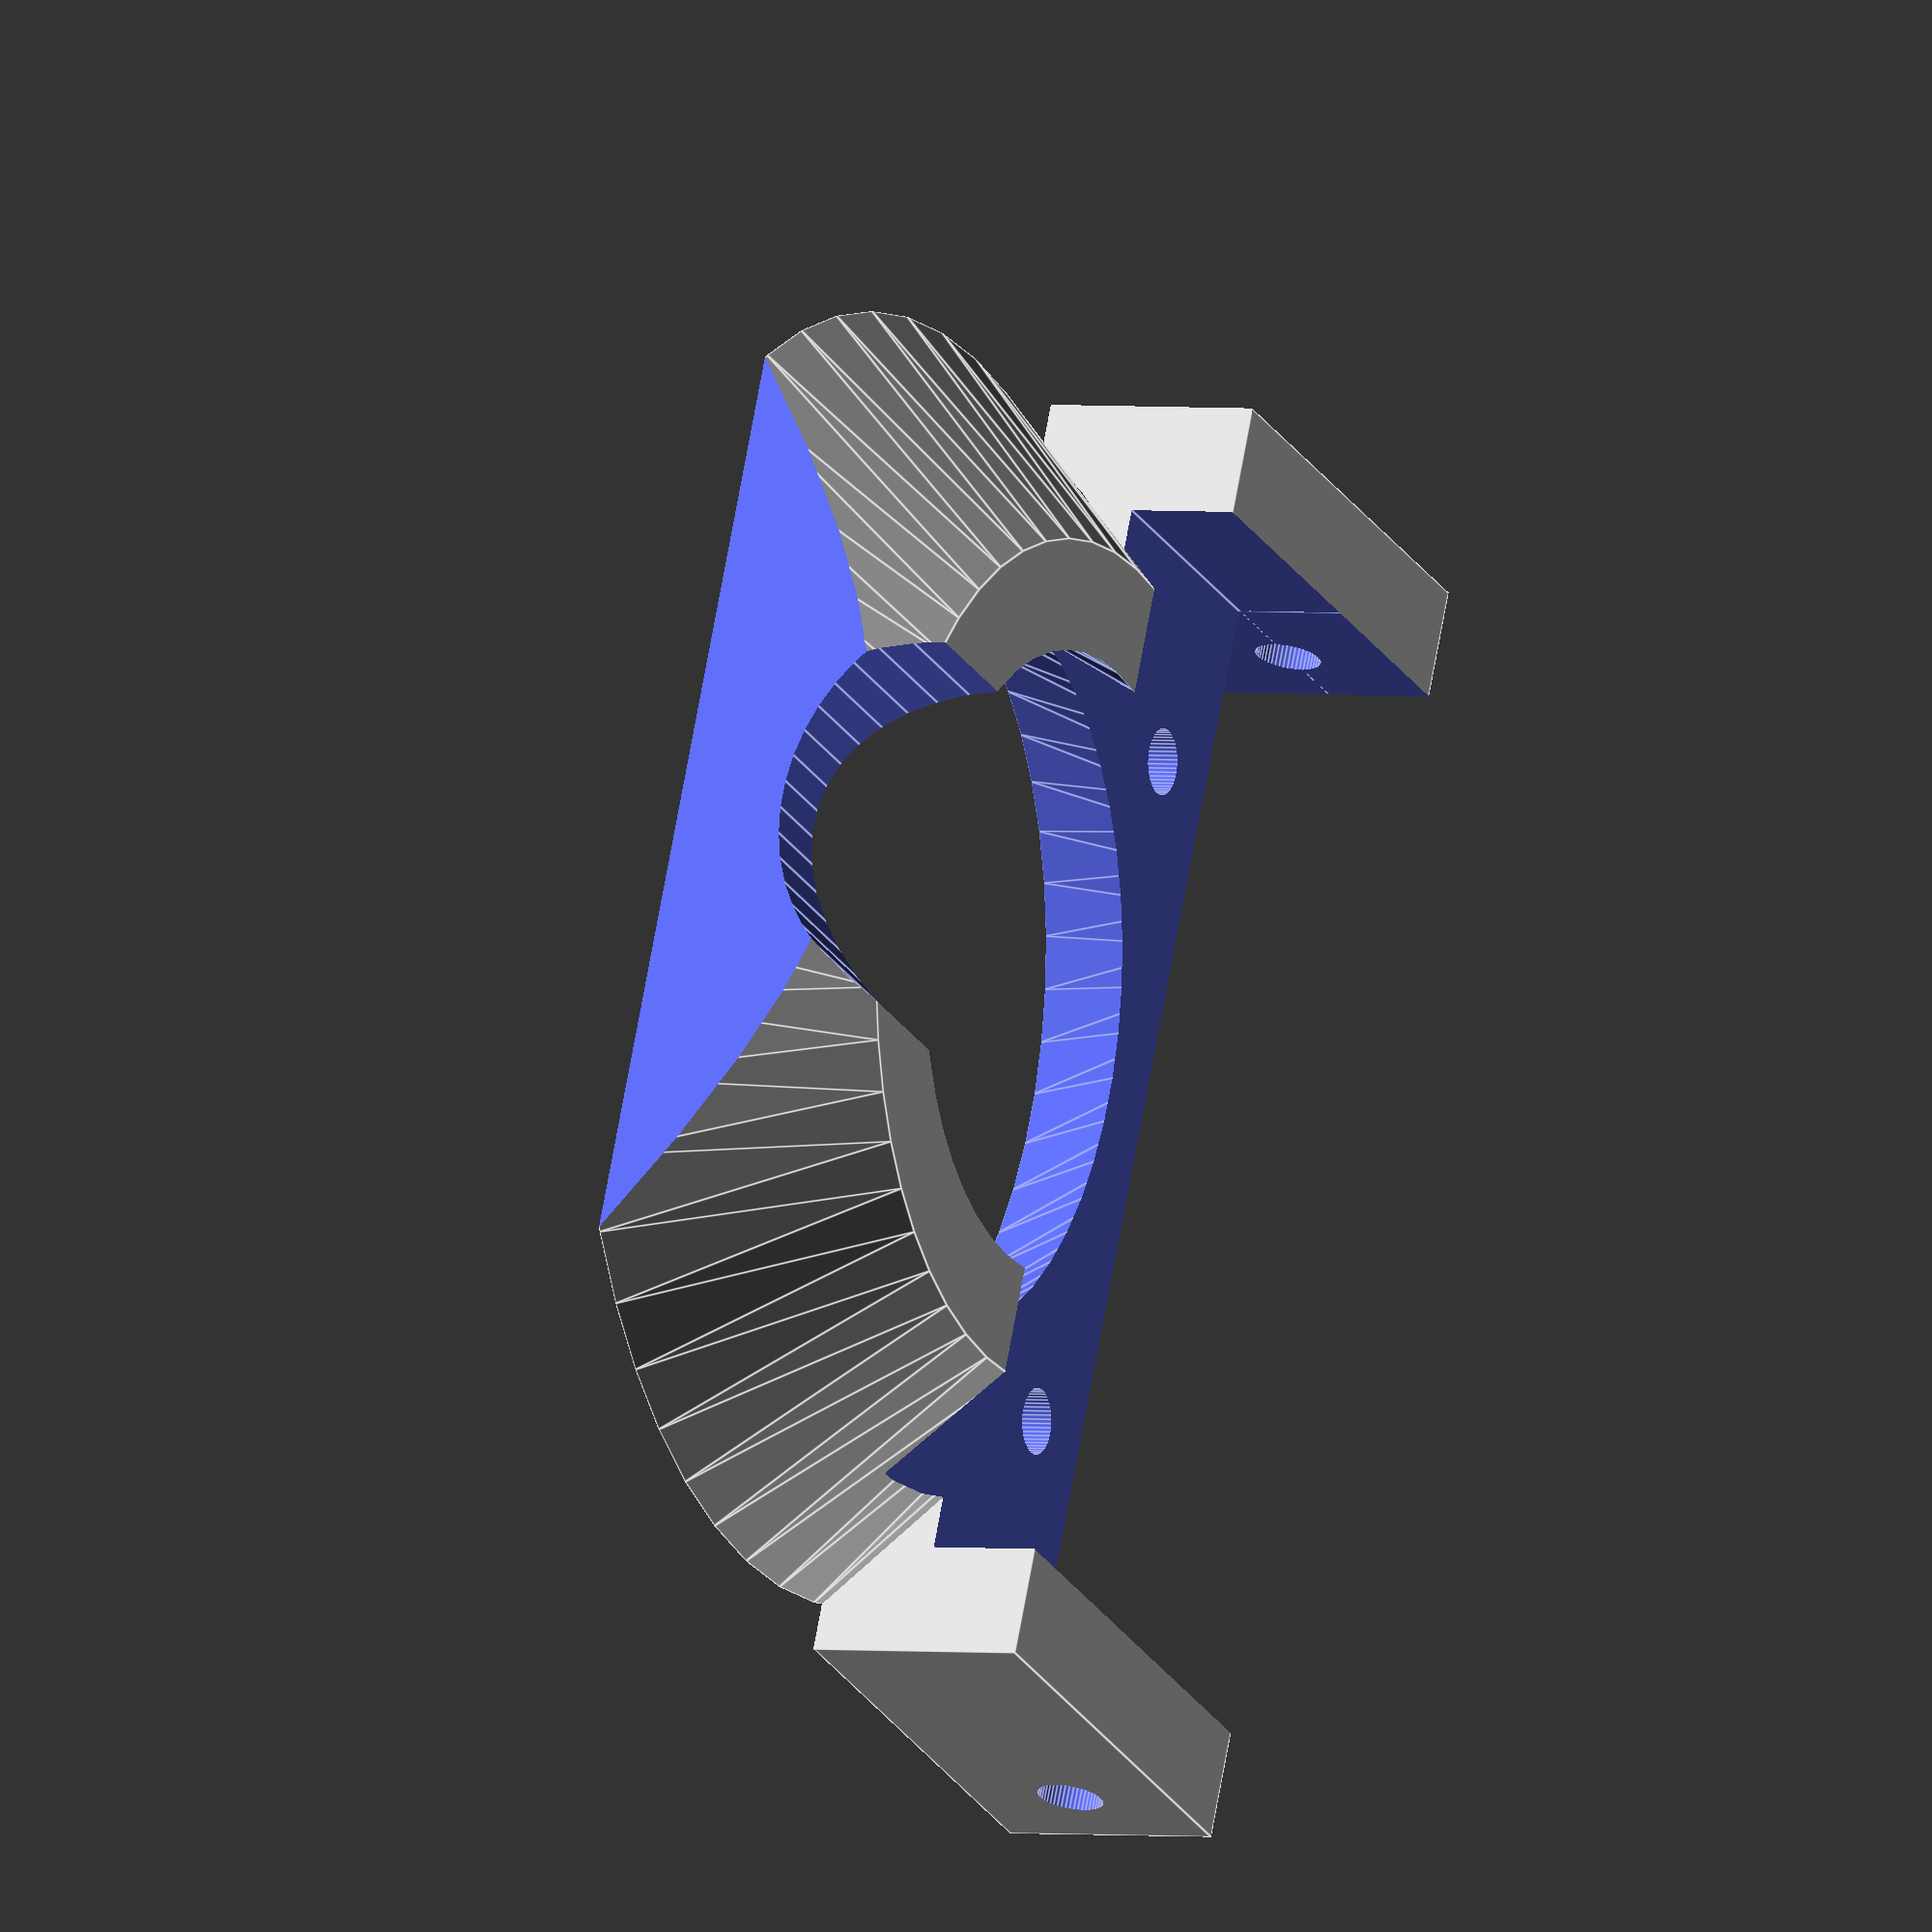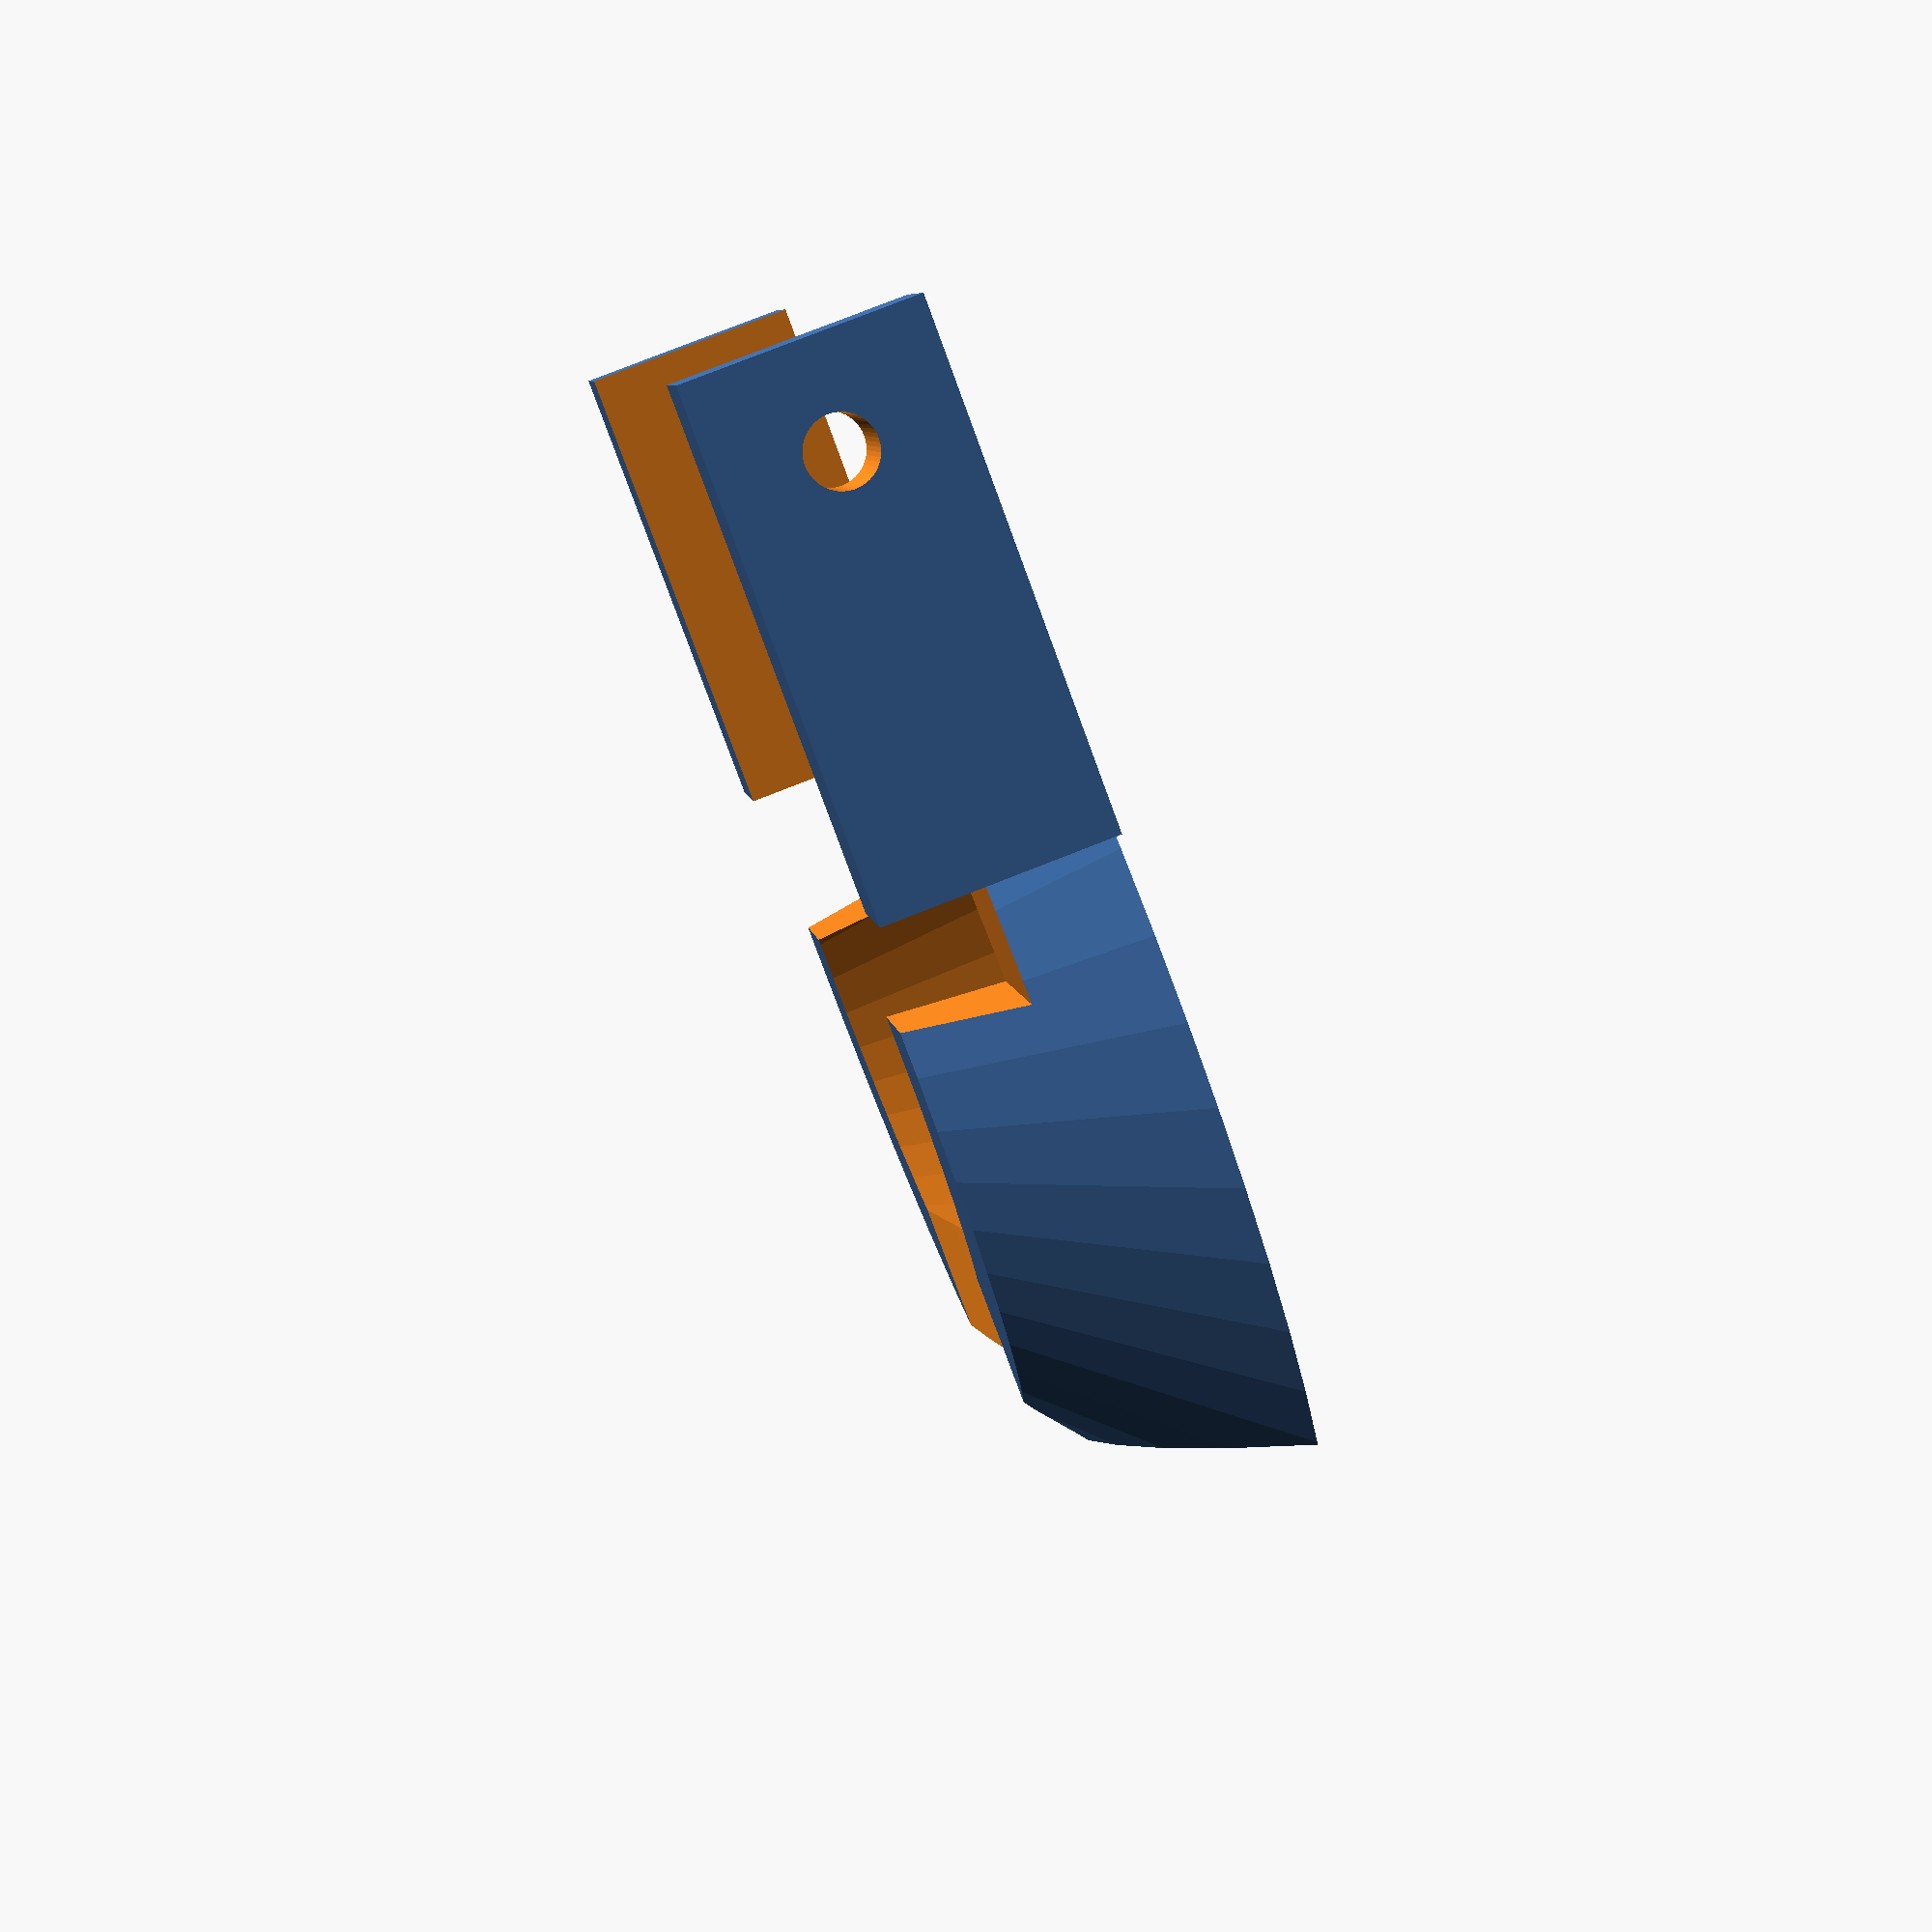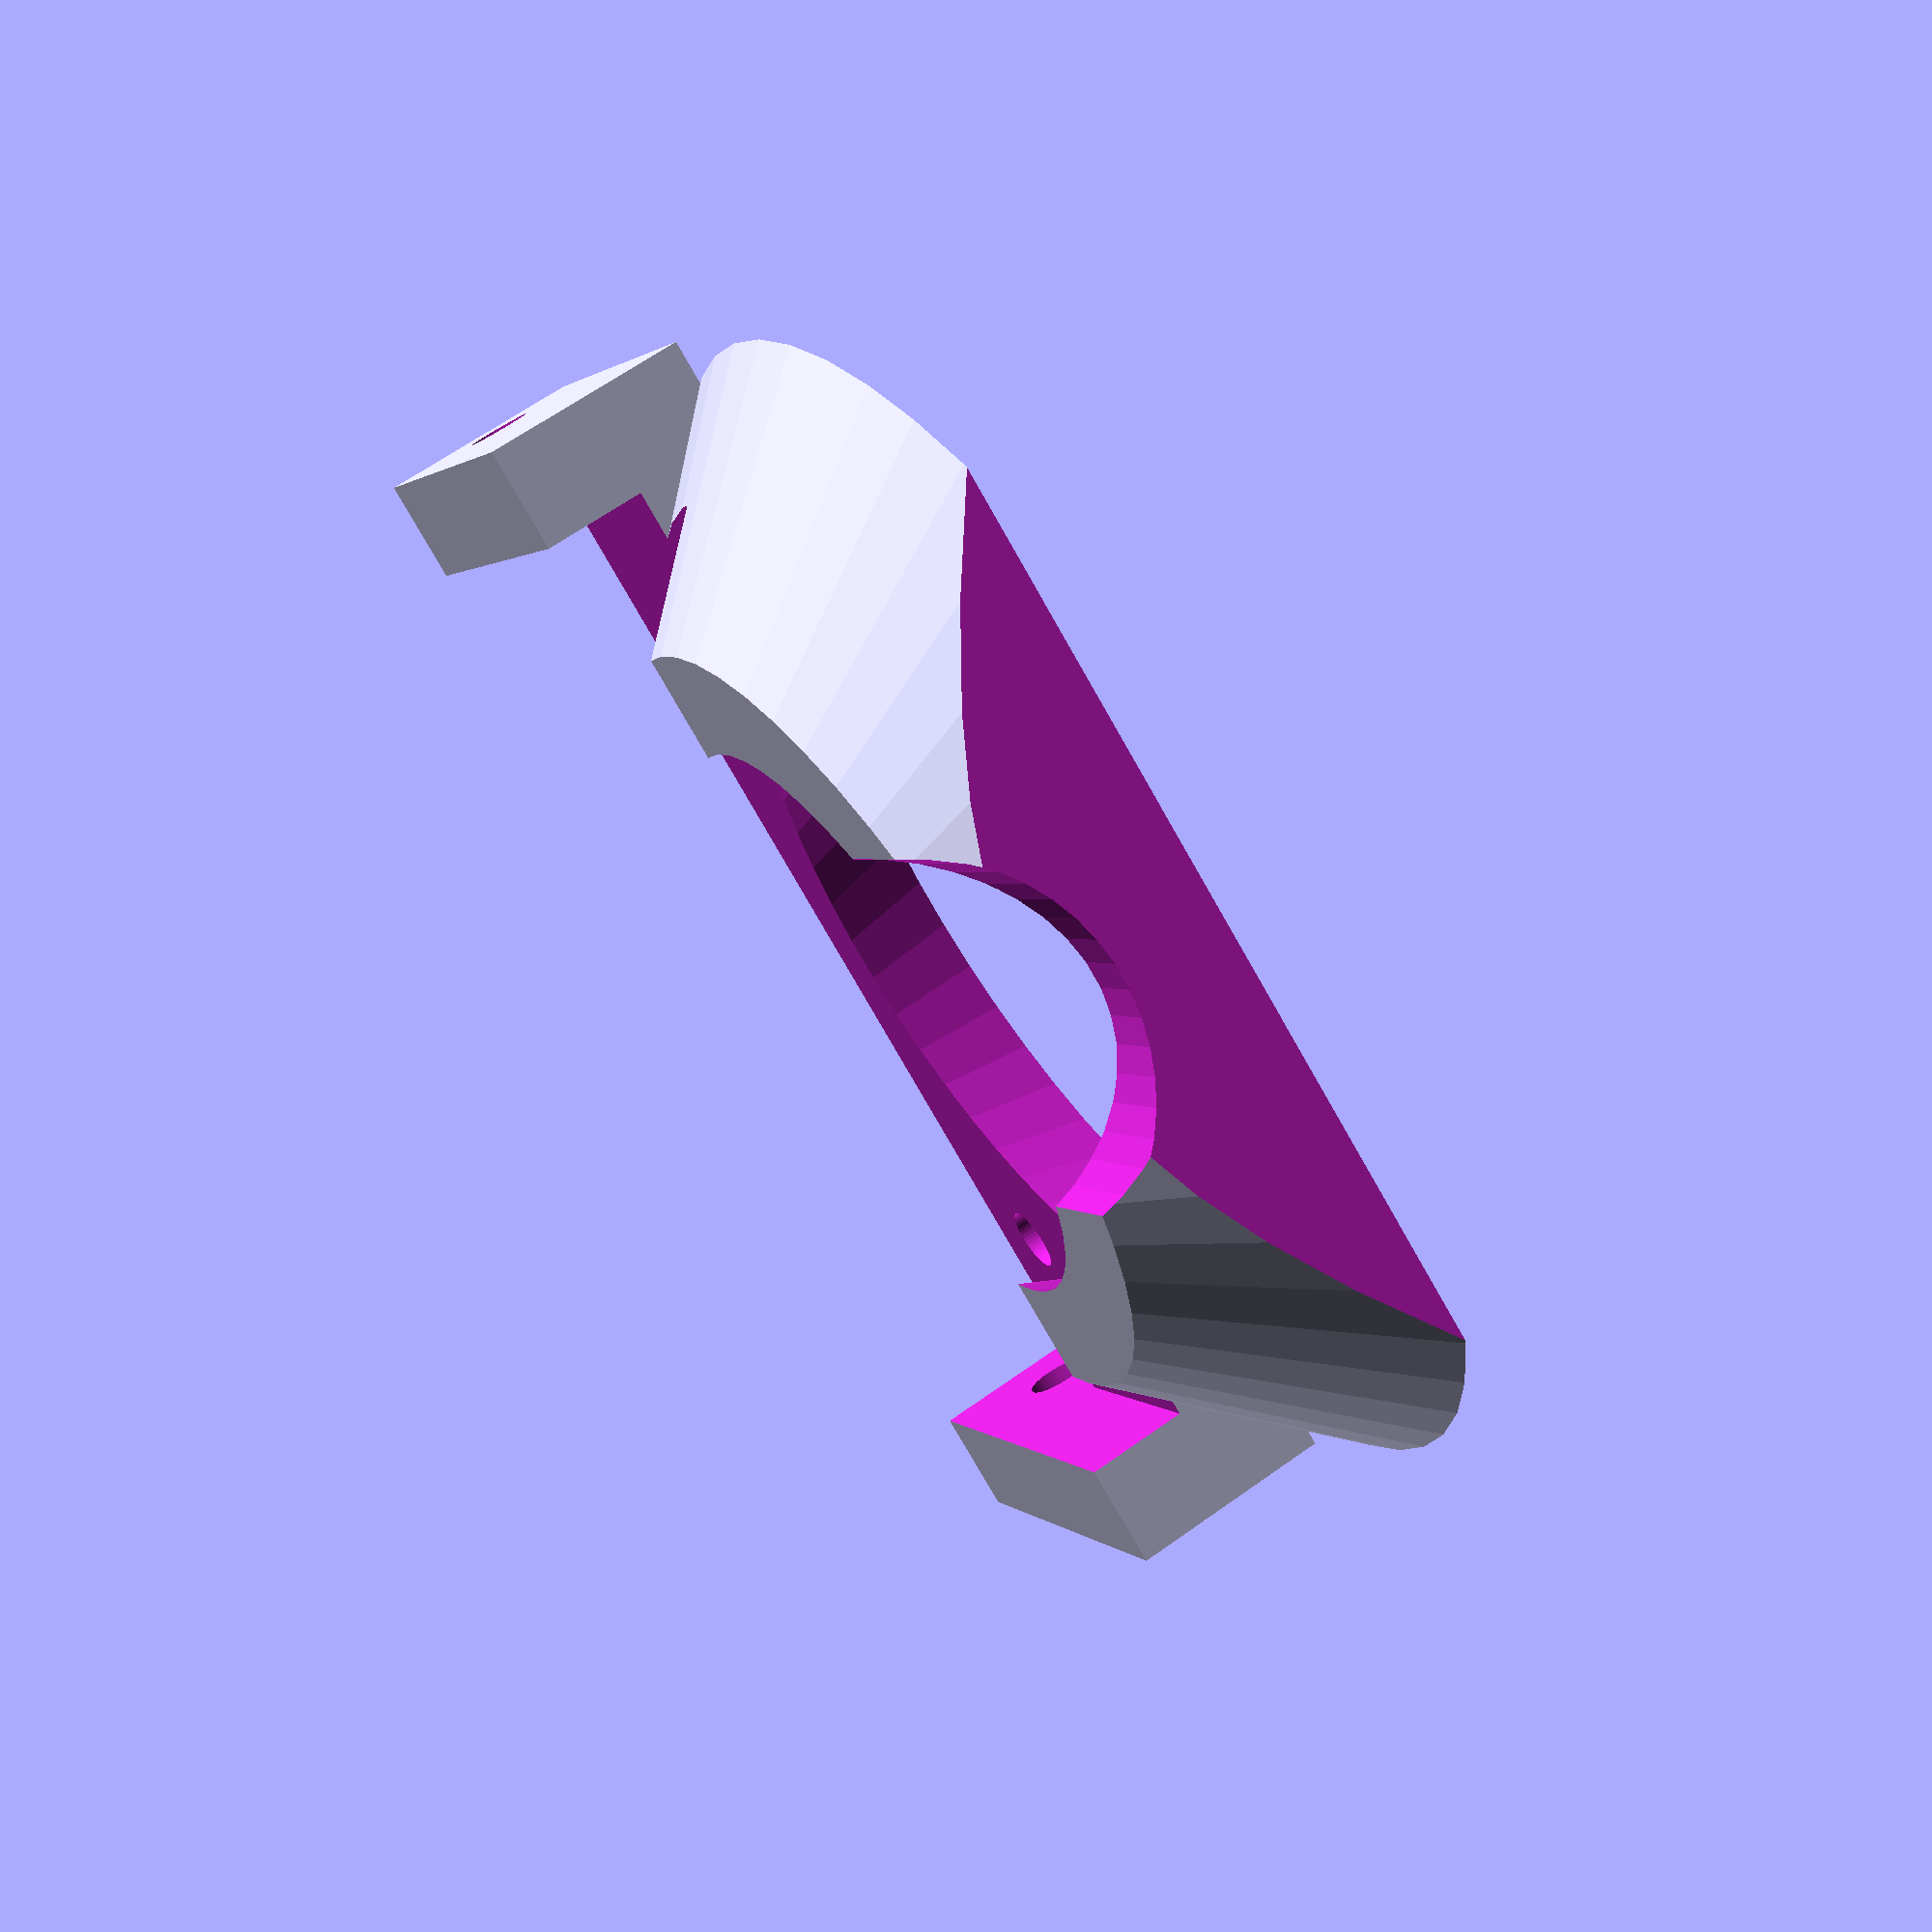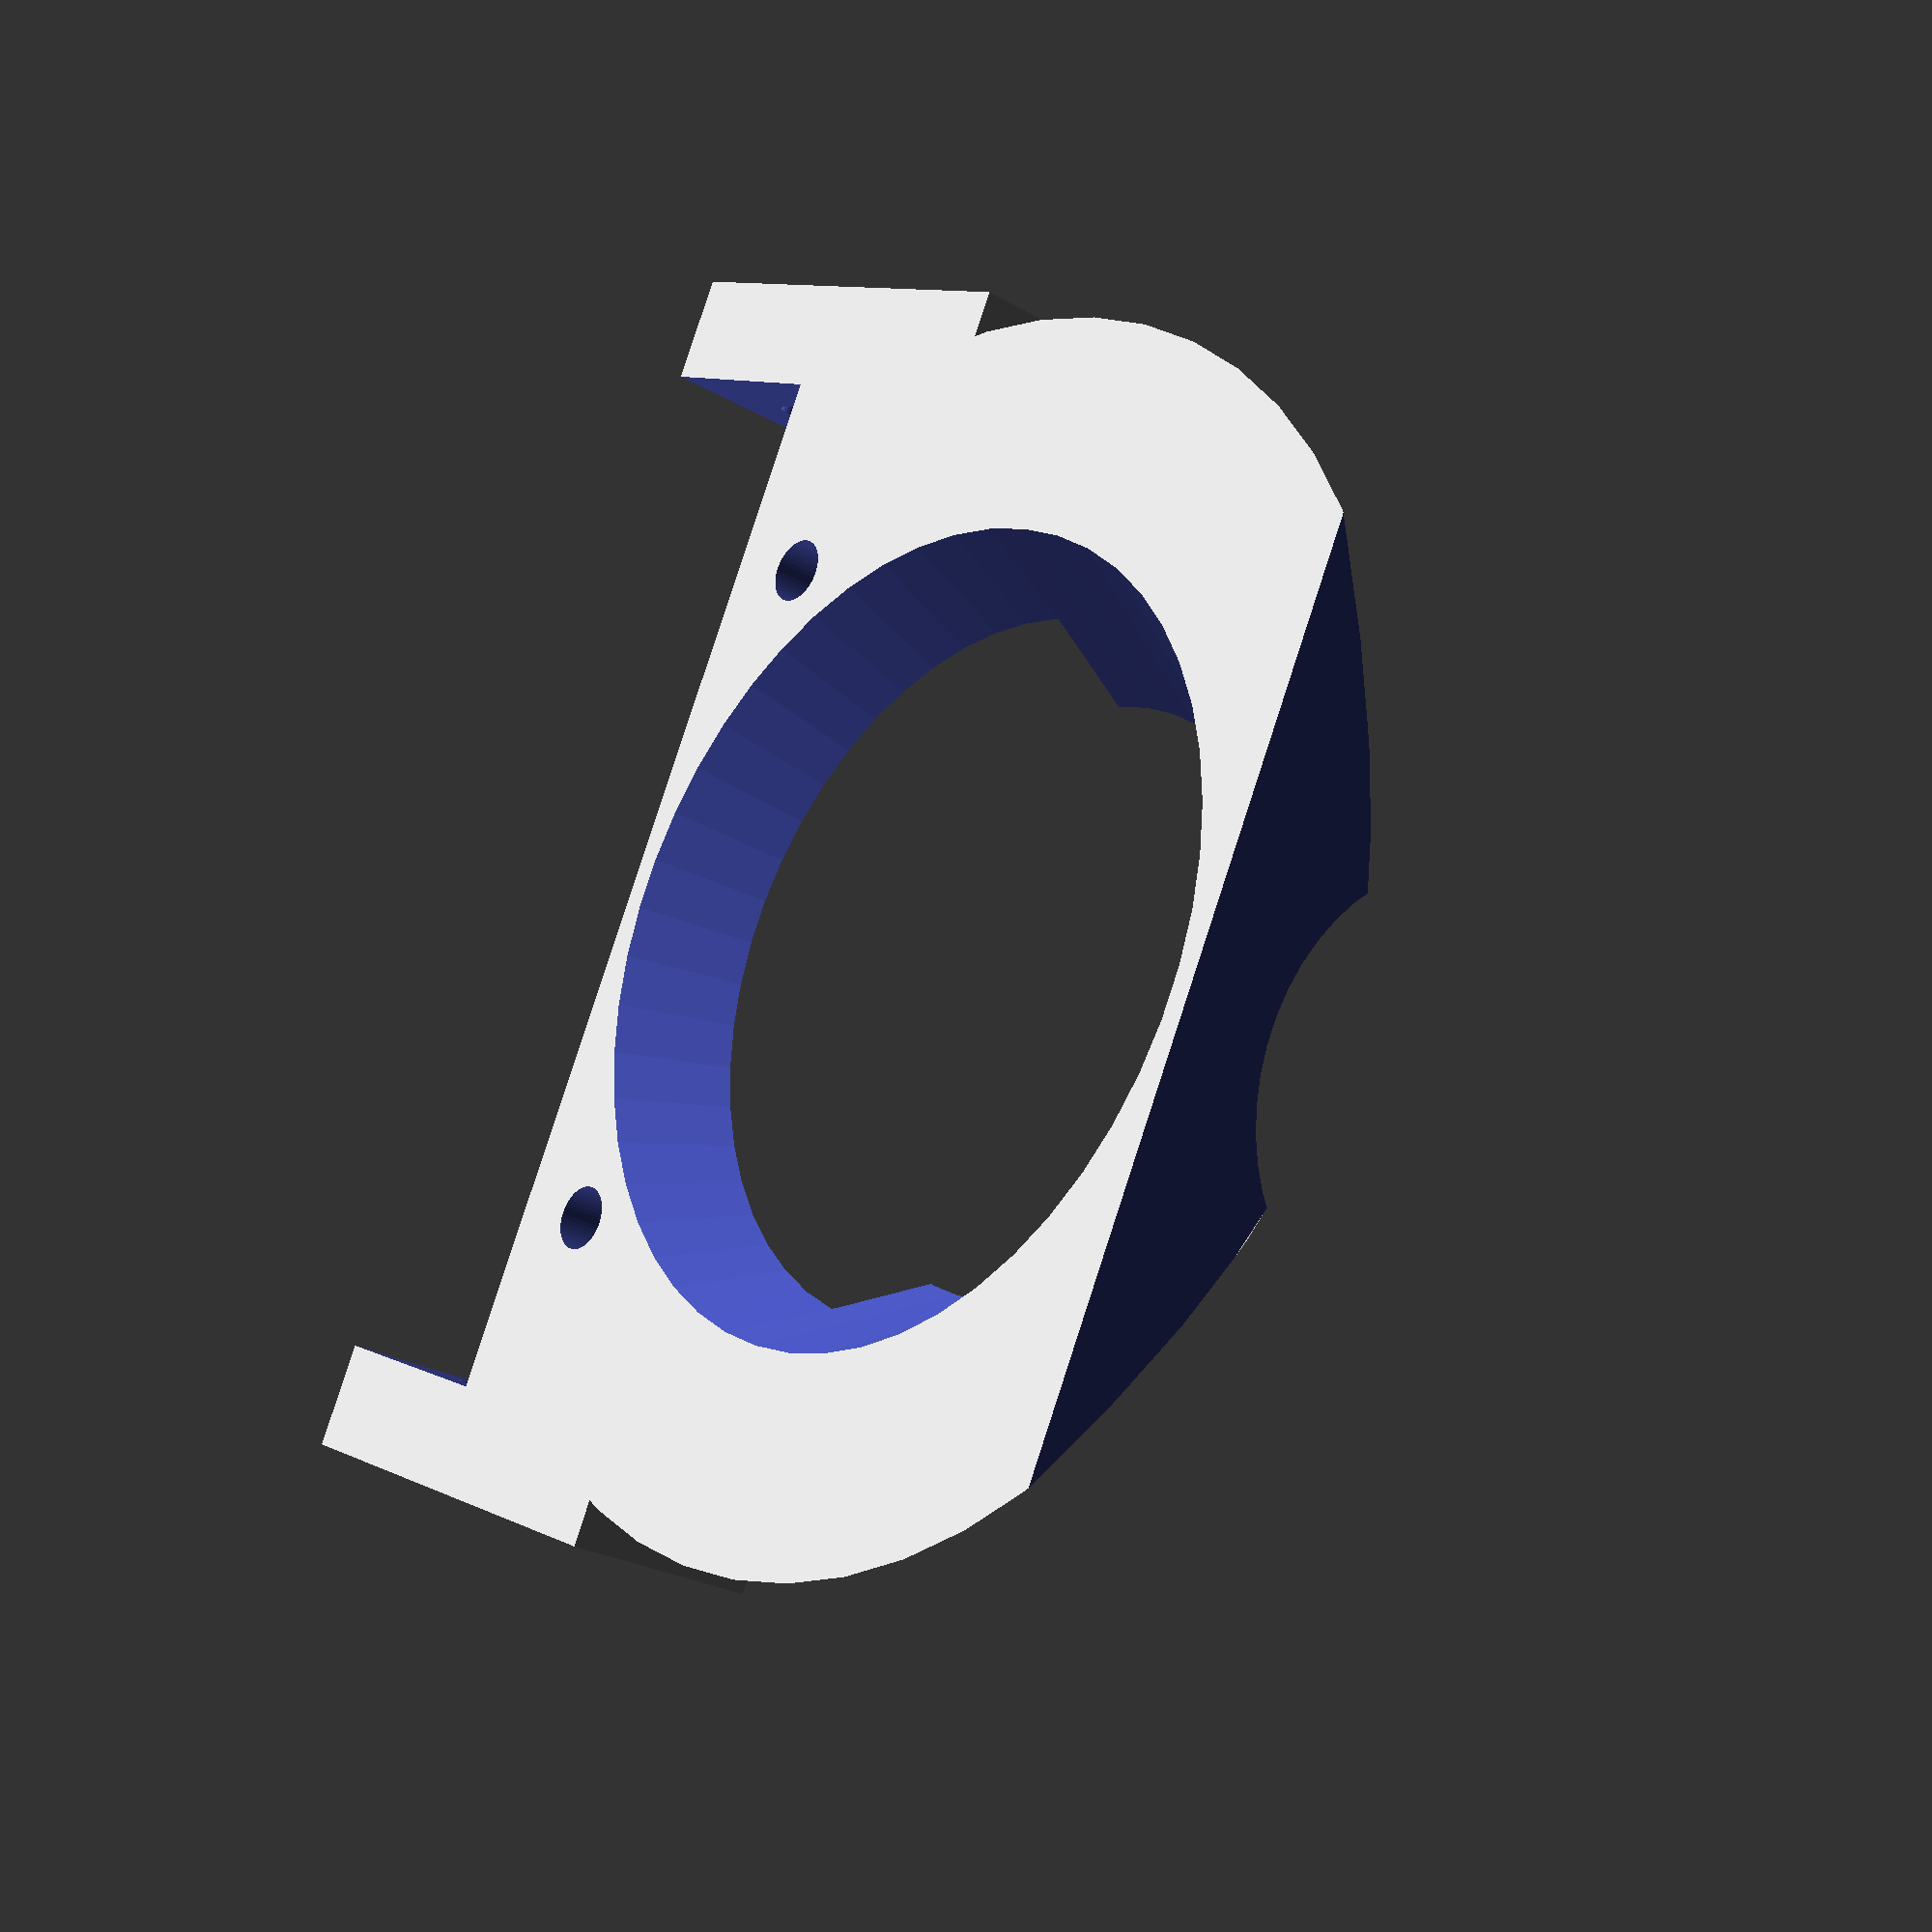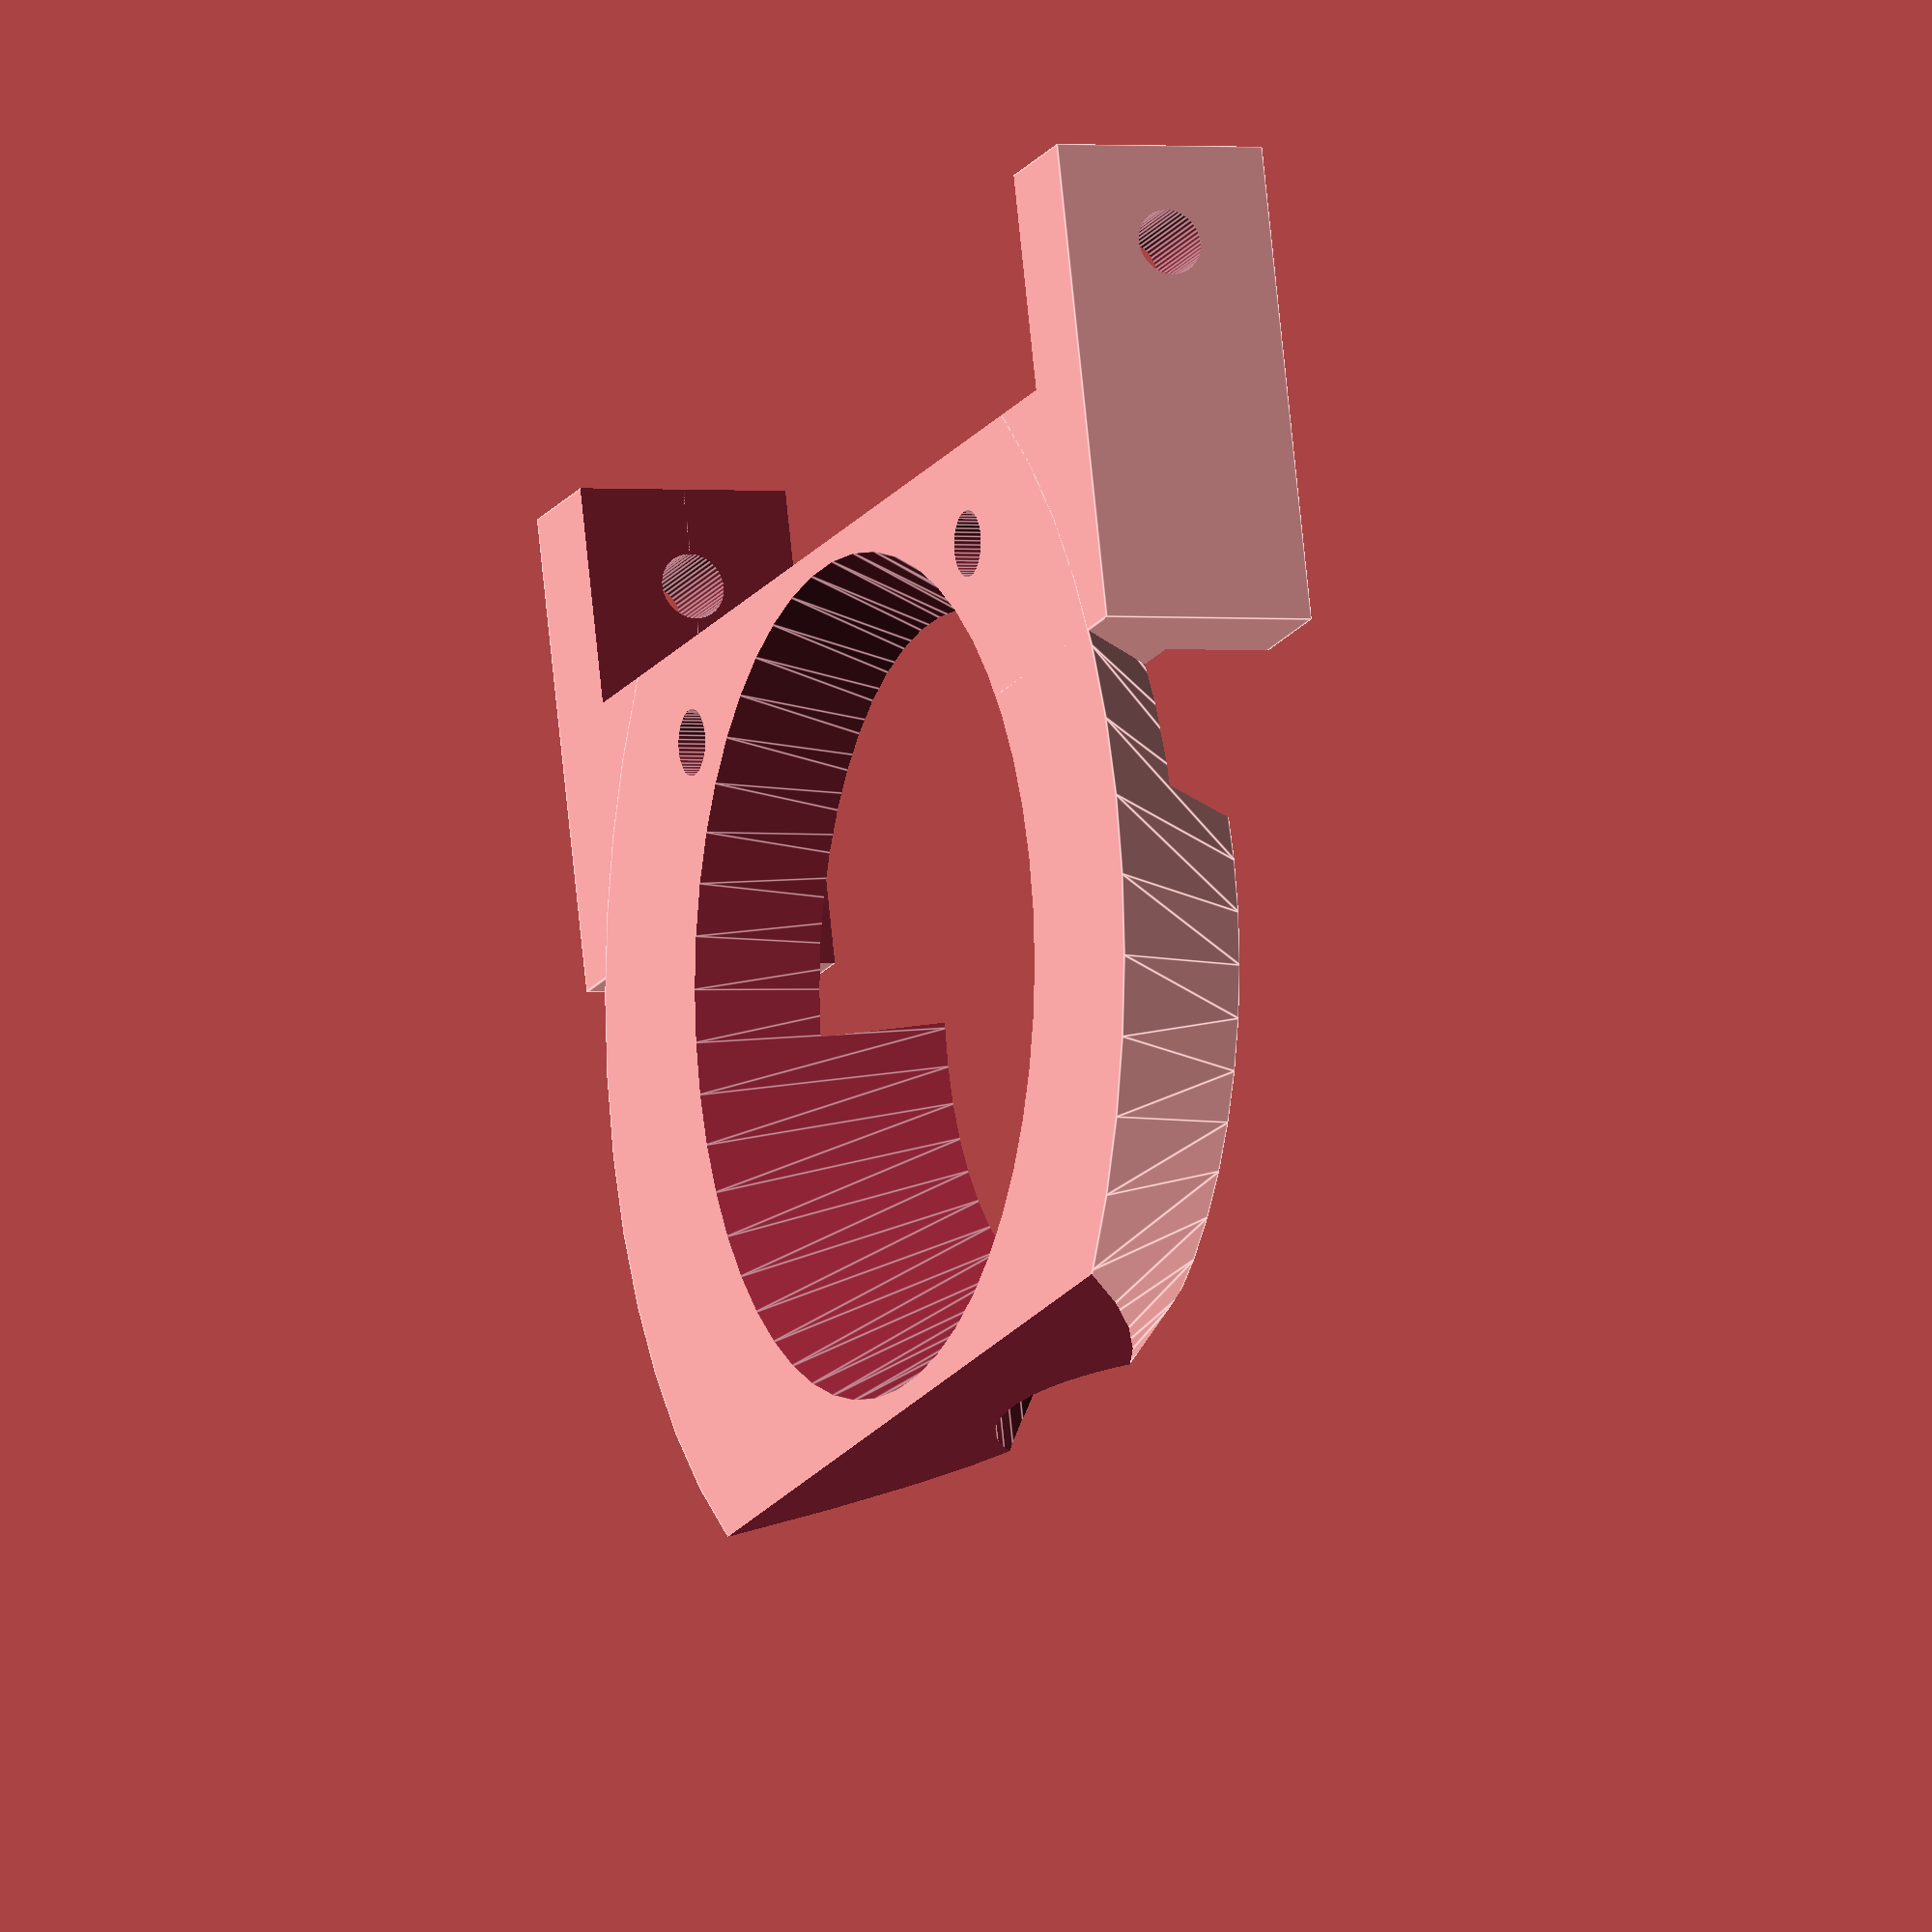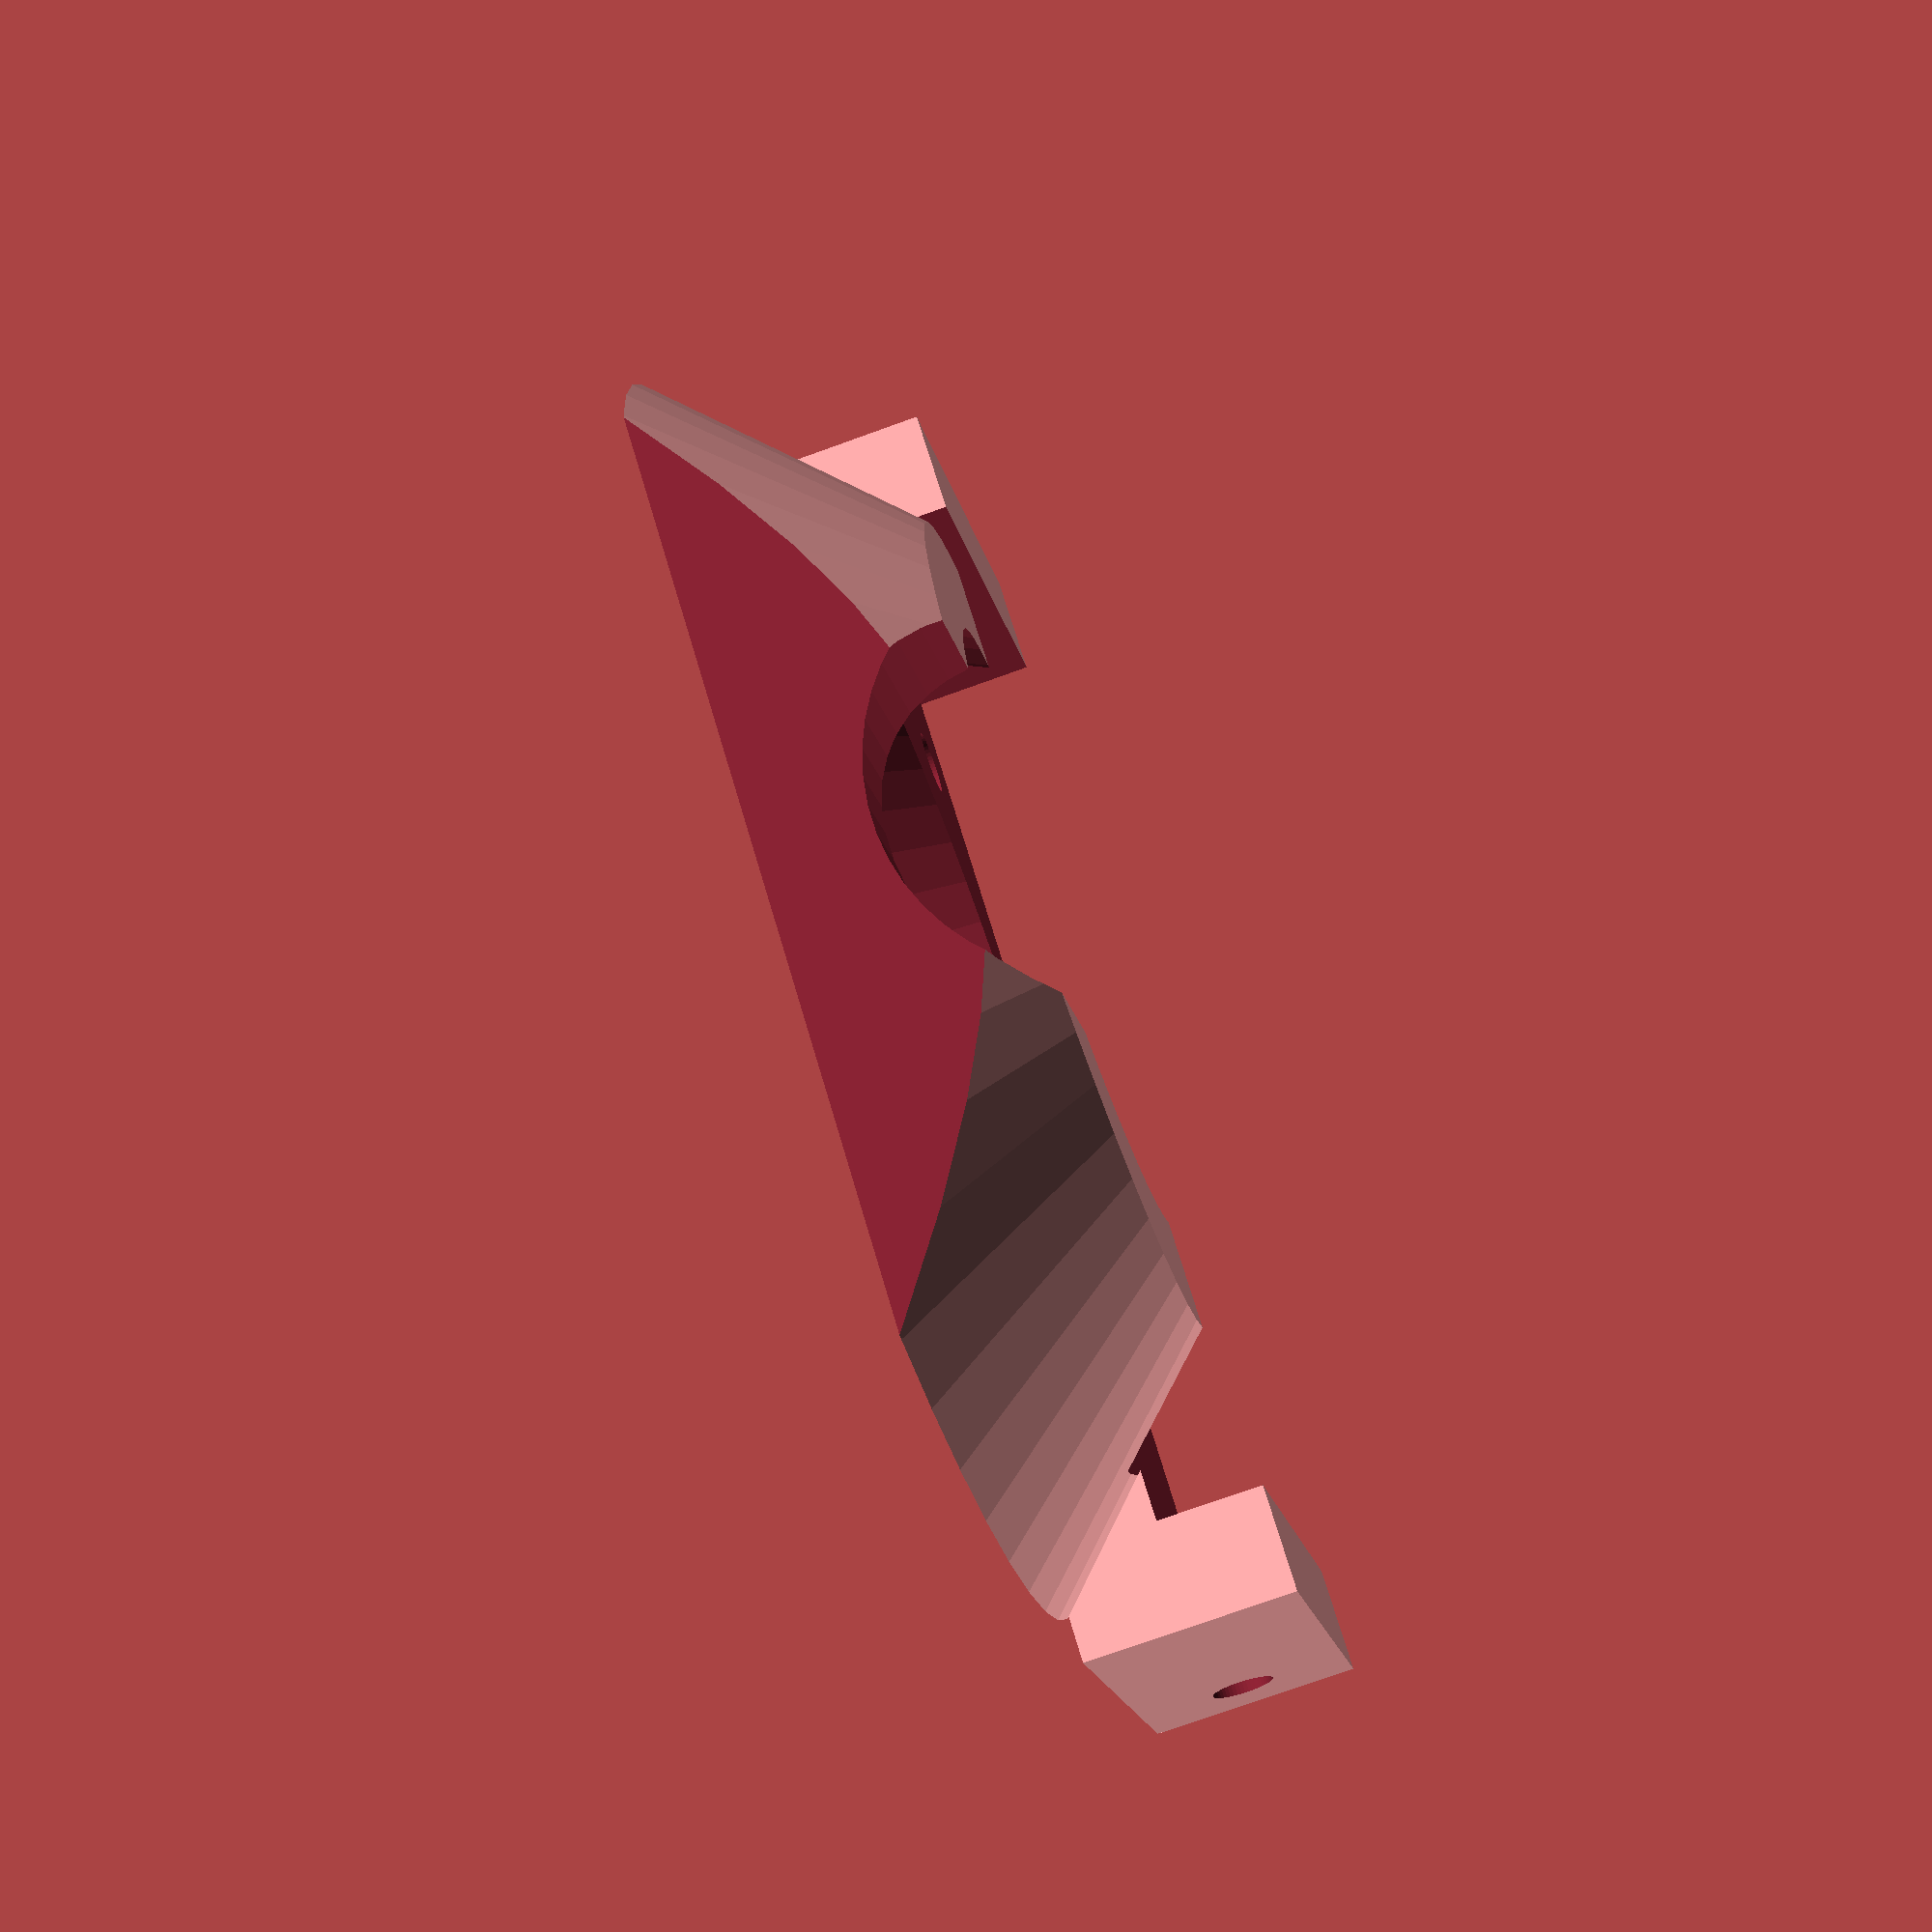
<openscad>
fanEdgeLength = 40;
fanDepth = 10;
fanDiameter = 38;

$fn=50;

module fan (edgeLength, depth, diameter) {
	
	screwHoleDiameter = 3;
	screwHoleOffset = 3;
	
	module screwhole () {
			translate([
 				screwHoleDiameter/2 + screwHoleOffset,
 				screwHoleDiameter/2 + screwHoleOffset,
 				-(depth * 0.5),
 			])
			cylinder(d=screwHoleDiameter, h= 2 * depth);
	}
	
	difference (){
		cube([edgeLength, edgeLength, depth]);


		// Screwholes
		screwhole();
		
		translate([edgeLength,0,0])
		mirror([1, 0, 0])
		screwhole();
		
		translate([0,edgeLength,0])
		mirror([0, 1, 0])
		screwhole();
		
		translate([edgeLength,edgeLength,0])
		mirror([1, 1, 0])
		screwhole();
		
		translate([edgeLength/2, edgeLength/2, -(depth * 0.5)])
		cylinder(d=diameter, h=(2 * depth));
	}
}



module mount (fanEdgeLength, fanDepth, fanDiameter) {
	
	bridgeHeigth = 12;
	bridgeWidth = 60;
	bridgeDepth = 5;
	hornHeight = 10;
	

	screwHoleDiameter = 3;
	screwHoleOffset = 3;
	
	nutHeight = 7;
	nutDepth = 3;
	nutWidth = 6;
	
	inaccuracyCorrection = 0.4;

	// Printer-part
	/*
	color([0, 0, 0]) {
 		translate([-bridgeWidth/2, -bridgeHeigth*1.2, -bridgeDepth*2])
 		cube(size=[bridgeWidth, bridgeHeigth * 1.2, bridgeDepth*2], center=false);
	}
	*/
	
	
	difference () {
		
		union(){
			// Bridge
			translate([0, -bridgeHeigth/2 + hornHeight/2, 0])
			cube(size=[bridgeWidth, bridgeHeigth + hornHeight, bridgeDepth * 2], center=true);
			
			// Outer cylinder
			translate([0,-fanEdgeLength/2,0])
			cylinder(d1=fanDiameter, d2=fanDiameter + 20, h=10, center=true);
		}
		
		// Cutoffs
		union(){
			translate([0, 0, -bridgeDepth])
			cube(size=[bridgeWidth - 2 * bridgeDepth, 18 * 2, bridgeDepth * 2], center=true);

			translate([0, bridgeHeigth, 0])
			cube(size=[fanEdgeLength + 10, bridgeHeigth * 2, bridgeDepth*4], center=true);
			
			translate([0, -fanEdgeLength - bridgeHeigth, 0])
			cube(size=[bridgeWidth*2, bridgeHeigth * 2, bridgeDepth*4], center=true);
		}
		
		// Inner cylinder
		translate([0,-fanEdgeLength/2,0])
		cylinder(d1=(fanDiameter-10), d2=fanDiameter, h=10.1, center=true);
		
		// Recess
		translate([0,0,-10])
		rotate([90,0,0])
		cylinder(r=10, h=100, center=true);
		
		// Baseplate screwholes
		translate([
			-fanEdgeLength/2 + screwHoleOffset + screwHoleDiameter/2 - inaccuracyCorrection,
			-screwHoleOffset - screwHoleDiameter/2,
			0
		])
		cylinder(d=3, h=20, center=true);
		
		translate([
			fanEdgeLength/2 - screwHoleOffset - screwHoleDiameter/2 + inaccuracyCorrection,
			-screwHoleOffset - screwHoleDiameter/2,
			0
		])
		cylinder(d=3, h=20, center=true);
		
		// Fans screwholes
		translate([
			fanEdgeLength/2,
			-screwHoleOffset - screwHoleDiameter/2 + hornHeight,
			0
		])
		rotate([0,90,0])
		cylinder(d=3, h=20);
		
		translate([
			-fanEdgeLength/2 - 20,
			-screwHoleOffset - screwHoleDiameter/2 + hornHeight,
			0
		])
		rotate([0,90,0])
		cylinder(d=3, h=20);

		// Nuts recesses
		/*translate([
			bridgeWidth/2 - bridgeDepth - nutDepth/2,
			-screwHoleOffset - screwHoleDiameter/2,
			0
		])
		cube(size=[nutDepth, nutWidth, nutHeight], center=true);
		
		translate([
			- bridgeWidth/2 + bridgeDepth + nutDepth/2,
			-screwHoleOffset - screwHoleDiameter/2,
			0
		])
		cube(size=[nutDepth, nutWidth, nutHeight], center=true);
		*/
	}
}

translate([0,0,5])
mirror([0,0,1]){
	*translate([-20,-40,5])
	fan(fanEdgeLength, fanDepth, fanDiameter);
	
	mount(fanEdgeLength, fanDepth, fanDiameter);
}
</openscad>
<views>
elev=177.9 azim=293.9 roll=244.1 proj=o view=edges
elev=282.4 azim=290.8 roll=68.3 proj=p view=wireframe
elev=295.7 azim=212.1 roll=54.2 proj=p view=solid
elev=205.2 azim=243.3 roll=313.6 proj=p view=wireframe
elev=181.8 azim=194.6 roll=293.6 proj=o view=edges
elev=255.3 azim=213.5 roll=250.2 proj=p view=wireframe
</views>
